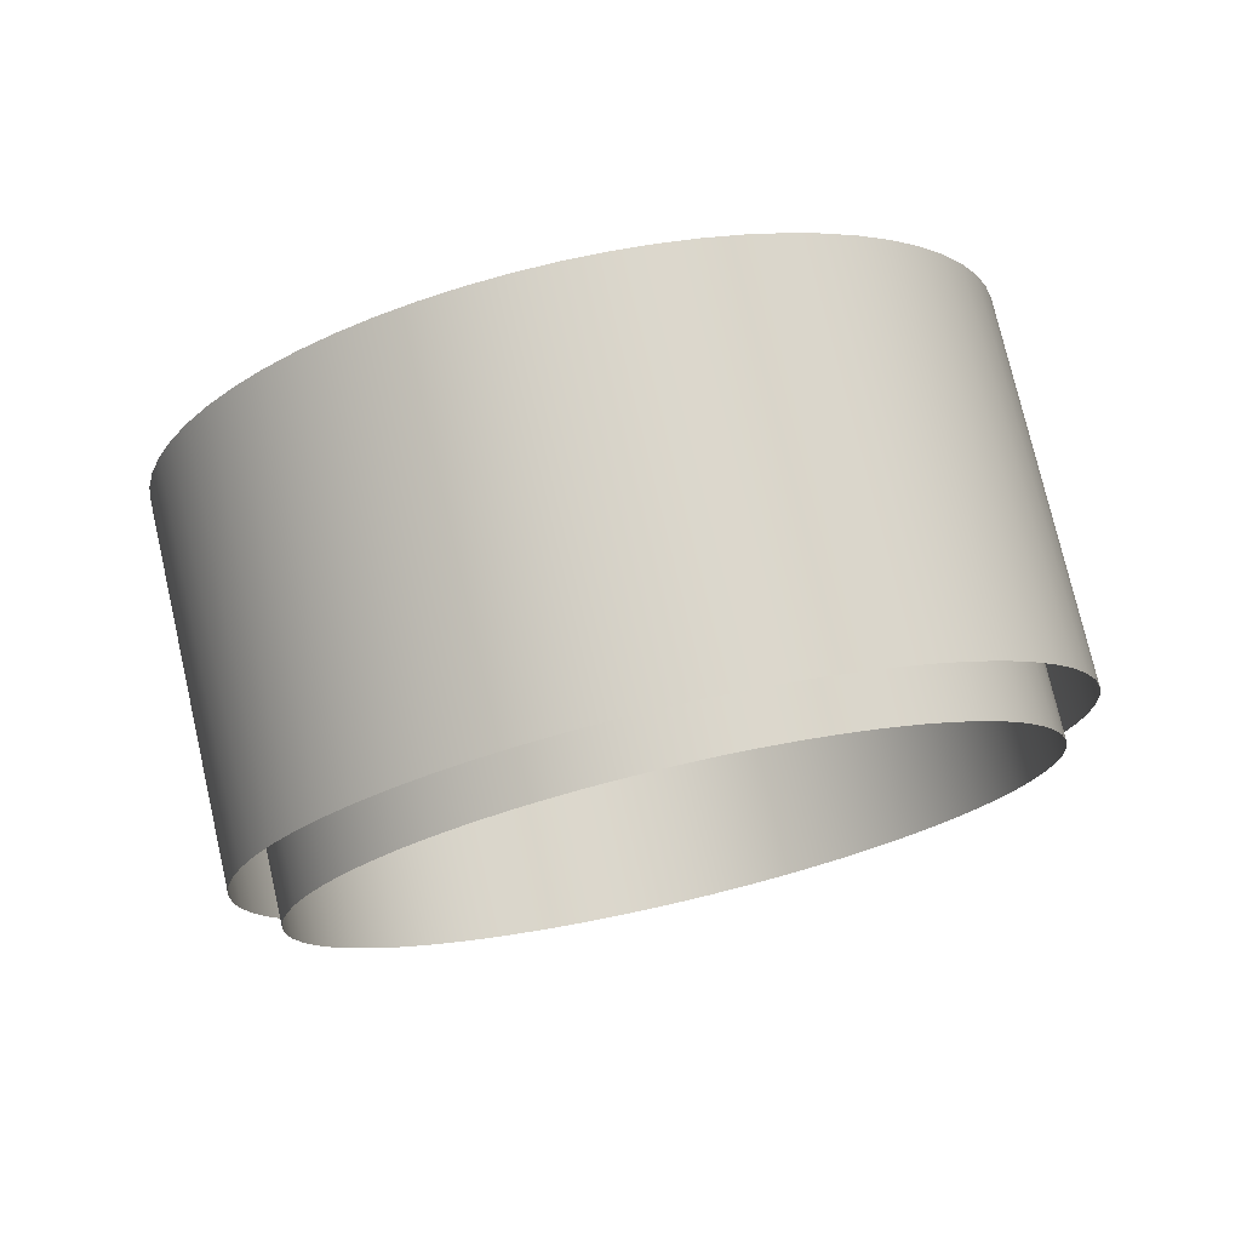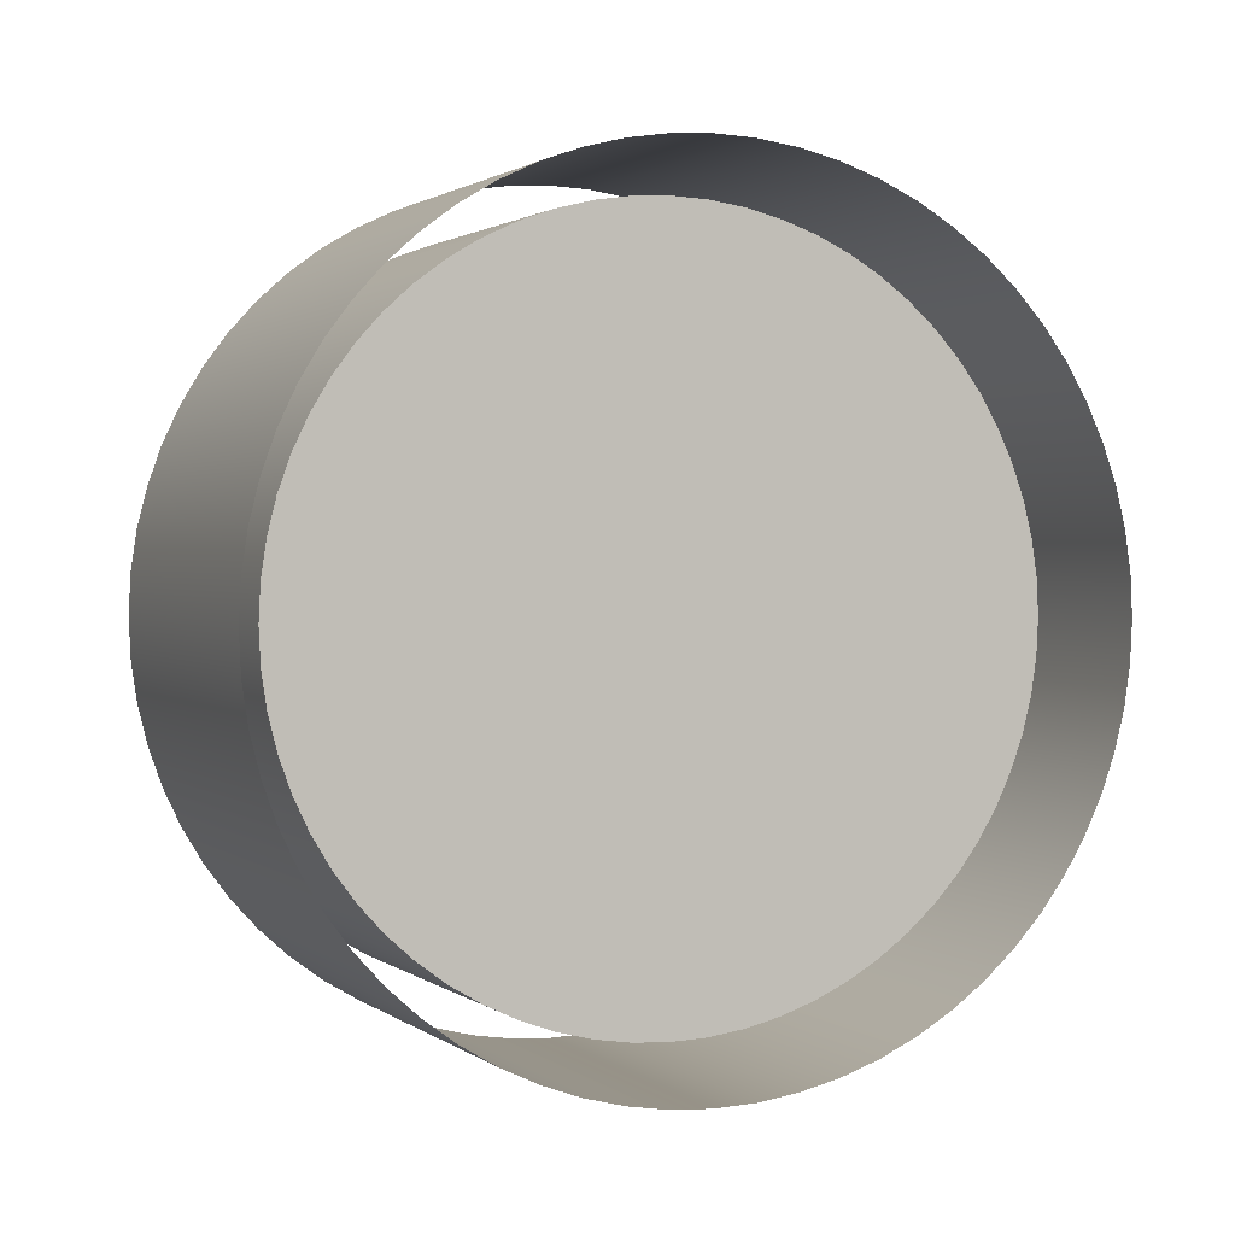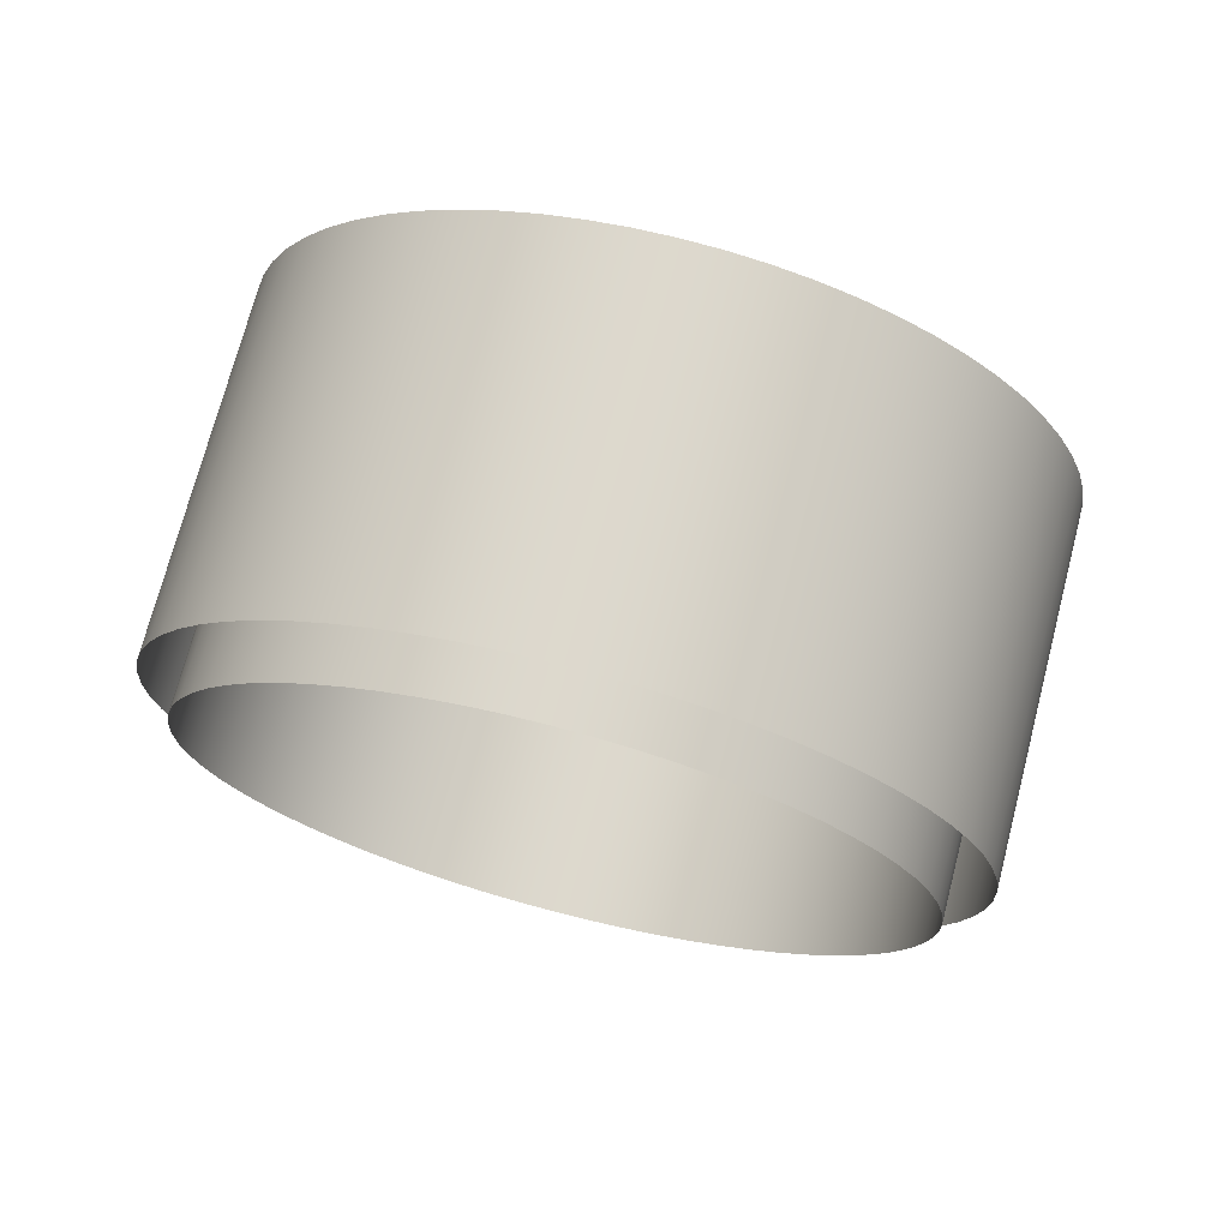
<metadata>
{"format":"obj","ext":"obj","renderer":"f3d","projection":"perspective","resolution":1024,"background":"white","views":[{"elev":-24.5,"azim":142.9,"up":"+Y"},{"elev":1.4,"azim":141.3,"up":"+Z"},{"elev":-25.4,"azim":26.5,"up":"+Y"}]}
</metadata>
<code>
o drumsetV4_SmaolDrumBody_Cylinder
v 1.144 2.273 0.7605
v 1.214 2.512 0.7605
v 0.8954 2.346 0.2956
v 0.9651 2.584 0.2956
v 0.3845 2.495 0.2875
v 0.4542 2.734 0.2875
v 0.1224 2.572 0.7445
v 0.1921 2.81 0.7445
v 0.3712 2.499 1.21
v 0.4409 2.738 1.21
v 0.8821 2.35 1.218
v 0.9518 2.588 1.218
v 0.006779 2.608 1.956
v -0.001497 2.601 1.956
v 0.04644 2.523 1.948
v 0.1277 2.474 1.956
v 0.1194 2.467 1.956
v 0.04612 2.522 1.942
v 0.5393 2.268 0.2774
v 0.6291 2.242 0.2774
v 0.7172 2.216 0.2957
v 0.8002 2.192 0.3315
v 0.8749 2.17 0.3835
v 0.9384 2.151 0.4497
v 0.9883 2.137 0.5275
v 1.023 2.127 0.614
v 1.04 2.121 0.7058
v 1.04 2.121 0.7993
v 1.023 2.127 0.8911
v 0.9883 2.137 0.9776
v 0.9384 2.151 1.055
v 0.8749 2.17 1.122
v 0.8002 2.192 1.174
v 0.7172 2.216 1.209
v 0.6291 2.242 1.228
v 0.5393 2.268 1.228
v 0.4512 2.294 1.209
v 0.3682 2.318 1.174
v 0.2935 2.34 1.122
v 0.23 2.358 1.055
v 0.1801 2.373 0.9776
v 0.1457 2.383 0.8911
v 0.1282 2.388 0.7993
v 0.1282 2.388 0.7058
v 0.1457 2.383 0.614
v 0.1801 2.373 0.5275
v 0.23 2.358 0.4497
v 0.2935 2.34 0.3835
v 0.3682 2.318 0.3315
v 0.4512 2.294 0.2957
v 0.6591 2.678 0.2774
v 0.7489 2.651 0.2774
v 0.837 2.626 0.2957
v 0.92 2.601 0.3315
v 0.9947 2.579 0.3835
v 1.058 2.561 0.4497
v 1.108 2.546 0.5275
v 1.143 2.536 0.614
v 1.16 2.531 0.7058
v 1.16 2.531 0.7993
v 1.143 2.536 0.8911
v 1.108 2.546 0.9776
v 1.058 2.561 1.055
v 0.9947 2.579 1.122
v 0.92 2.601 1.174
v 0.837 2.626 1.209
v 0.7489 2.651 1.228
v 0.6591 2.678 1.228
v 0.571 2.703 1.209
v 0.488 2.728 1.174
v 0.4133 2.749 1.122
v 0.3498 2.768 1.055
v 0.2999 2.783 0.9776
v 0.2655 2.793 0.8911
v 0.248 2.798 0.7993
v 0.248 2.798 0.7058
v 0.2655 2.793 0.614
v 0.2999 2.783 0.5275
v 0.3498 2.768 0.4497
v 0.4133 2.749 0.3835
v 0.488 2.728 0.3315
v 0.571 2.703 0.2957
v 0.5484 2.318 0.2236
v 0.6878 2.795 0.2236
v 0.7878 2.765 0.2236
v 0.6484 2.289 0.2236
v 0.8859 2.737 0.244
v 0.7465 2.26 0.244
v 0.9783 2.71 0.2838
v 0.8389 2.233 0.2838
v 1.061 2.685 0.3417
v 0.922 2.209 0.3417
v 1.132 2.665 0.4154
v 0.9927 2.188 0.4154
v 1.188 2.649 0.502
v 1.048 2.172 0.502
v 1.226 2.637 0.5983
v 1.087 2.161 0.5983
v 1.245 2.632 0.7005
v 1.106 2.155 0.7005
v 1.245 2.632 0.8046
v 1.106 2.155 0.8046
v 1.226 2.637 0.9068
v 1.087 2.161 0.9068
v 1.188 2.649 1.003
v 1.048 2.172 1.003
v 1.132 2.665 1.09
v 0.9927 2.188 1.09
v 1.061 2.685 1.163
v 0.922 2.209 1.163
v 0.9783 2.71 1.221
v 0.8389 2.233 1.221
v 0.8859 2.737 1.261
v 0.7465 2.26 1.261
v 0.7878 2.765 1.281
v 0.6484 2.289 1.281
v 0.6878 2.795 1.281
v 0.5484 2.318 1.281
v 0.5898 2.823 1.261
v 0.4504 2.347 1.261
v 0.4974 2.85 1.221
v 0.358 2.374 1.221
v 0.4142 2.875 1.163
v 0.2748 2.398 1.163
v 0.3435 2.895 1.09
v 0.2041 2.419 1.09
v 0.288 2.912 1.003
v 0.1486 2.435 1.003
v 0.2497 2.923 0.9068
v 0.1103 2.446 0.9068
v 0.2302 2.929 0.8046
v 0.0908 2.452 0.8046
v 0.2302 2.929 0.7005
v 0.0908 2.452 0.7005
v 0.2497 2.923 0.5983
v 0.1103 2.446 0.5983
v 0.288 2.912 0.502
v 0.1486 2.435 0.502
v 0.3435 2.895 0.4154
v 0.2041 2.419 0.4154
v 0.4142 2.875 0.3417
v 0.2748 2.398 0.3417
v 0.4974 2.85 0.2838
v 0.358 2.374 0.2838
v 0.5898 2.823 0.244
v 0.4504 2.347 0.244
v 0.5842 2.255 0.2751
v 0.6736 2.229 0.2843
v 0.7596 2.204 0.3115
v 0.8388 2.18 0.3556
v 0.9082 2.16 0.415
v 0.9652 2.143 0.4873
v 1.008 2.131 0.5698
v 1.034 2.123 0.6594
v 1.042 2.121 0.7525
v 1.034 2.123 0.8457
v 1.008 2.131 0.9352
v 0.9652 2.143 1.018
v 0.9082 2.16 1.09
v 0.8388 2.18 1.15
v 0.7596 2.204 1.194
v 0.6736 2.229 1.221
v 0.5842 2.255 1.23
v 0.4948 2.281 1.221
v 0.4089 2.306 1.194
v 0.3297 2.329 1.15
v 0.2602 2.35 1.09
v 0.2032 2.366 1.018
v 0.1609 2.379 0.9352
v 0.1348 2.386 0.8457
v 0.126 2.389 0.7525
v 0.1348 2.386 0.6594
v 0.1609 2.379 0.5698
v 0.2032 2.366 0.4873
v 0.2602 2.35 0.415
v 0.3297 2.329 0.3556
v 0.4089 2.306 0.3115
v 0.4948 2.281 0.2843
v 0.704 2.664 0.2751
v 0.7934 2.638 0.2843
v 0.8794 2.613 0.3115
v 0.9586 2.59 0.3556
v 1.028 2.57 0.415
v 1.085 2.553 0.4873
v 1.127 2.541 0.5698
v 1.153 2.533 0.6594
v 1.162 2.53 0.7525
v 1.153 2.533 0.8457
v 1.127 2.541 0.9352
v 1.085 2.553 1.018
v 1.028 2.57 1.09
v 0.9586 2.59 1.15
v 0.8794 2.613 1.194
v 0.7934 2.638 1.221
v 0.704 2.664 1.23
v 0.6146 2.691 1.221
v 0.5287 2.716 1.194
v 0.4495 2.739 1.15
v 0.38 2.759 1.09
v 0.323 2.776 1.018
v 0.2807 2.788 0.9352
v 0.2546 2.796 0.8457
v 0.2458 2.798 0.7525
v 0.2546 2.796 0.6594
v 0.2807 2.788 0.5698
v 0.323 2.776 0.4873
v 0.38 2.759 0.415
v 0.4495 2.739 0.3556
v 0.5287 2.716 0.3115
v 0.6146 2.691 0.2843
v 1.1 2.326 0.7993
v 1.1 2.326 0.7058
v 0.2056 2.588 0.8911
v 0.24 2.578 0.9776
v 1.083 2.331 0.8911
v 0.1881 2.593 0.7993
v 1.048 2.341 0.9776
v 0.1881 2.593 0.7058
v 0.9983 2.356 1.055
v 0.2056 2.588 0.614
v 0.9348 2.375 1.122
v 0.24 2.578 0.5275
v 0.8601 2.396 1.174
v 0.689 2.447 0.2774
v 0.5992 2.473 0.2774
v 0.2899 2.563 0.4497
v 0.7771 2.421 1.209
v 0.7771 2.421 0.2957
v 0.3534 2.545 0.3835
v 0.689 2.447 1.228
v 0.8601 2.396 0.3315
v 0.4281 2.523 0.3315
v 0.5992 2.473 1.228
v 0.9348 2.375 0.3835
v 0.5111 2.499 0.2957
v 0.5111 2.499 1.209
v 0.9983 2.356 0.4497
v 0.4281 2.523 1.174
v 1.048 2.341 0.5275
v 0.3534 2.545 1.122
v 1.083 2.331 0.614
v 0.2899 2.563 1.055
v 0.6181 2.556 0.2236
v 0.7181 2.527 0.2236
v 0.8162 2.498 0.244
v 0.9086 2.471 0.2838
v 0.9917 2.447 0.3417
v 1.062 2.426 0.4154
v 1.118 2.41 0.502
v 1.156 2.399 0.5983
v 1.176 2.393 0.7005
v 1.176 2.393 0.8046
v 1.156 2.399 0.9068
v 1.118 2.41 1.003
v 1.062 2.426 1.09
v 0.9917 2.447 1.163
v 0.9086 2.471 1.221
v 0.8162 2.498 1.261
v 0.7181 2.527 1.281
v 0.6181 2.556 1.281
v 0.5201 2.585 1.261
v 0.4277 2.612 1.221
v 0.3445 2.636 1.163
v 0.2738 2.657 1.09
v 0.2183 2.673 1.003
v 0.18 2.685 0.9068
v 0.1605 2.69 0.8046
v 0.1605 2.69 0.7005
v 0.18 2.685 0.5983
v 0.2183 2.673 0.502
v 0.2738 2.657 0.4154
v 0.3445 2.636 0.3417
v 0.4277 2.612 0.2838
v 0.5201 2.585 0.244
v 0.4989 2.333 0.2313
v 0.6383 2.809 0.2313
v 0.4032 2.361 0.2615
v 0.5426 2.837 0.2615
v 0.315 2.386 0.3107
v 0.4545 2.863 0.3107
v 0.2377 2.409 0.3767
v 0.3772 2.886 0.3767
v 0.1743 2.428 0.4573
v 0.3137 2.904 0.4573
v 0.1272 2.441 0.5492
v 0.2666 2.918 0.5492
v 0.09815 2.45 0.6489
v 0.2376 2.926 0.6489
v 0.08835 2.453 0.7525
v 0.2278 2.929 0.7525
v 0.09815 2.45 0.8562
v 0.2376 2.926 0.8562
v 0.1272 2.441 0.9559
v 0.2666 2.918 0.9559
v 0.1743 2.428 1.048
v 0.3137 2.904 1.048
v 0.2377 2.409 1.128
v 0.3772 2.886 1.128
v 0.315 2.386 1.194
v 0.4545 2.863 1.194
v 0.4032 2.361 1.244
v 0.5426 2.837 1.244
v 0.4989 2.333 1.274
v 0.6383 2.809 1.274
v 0.5984 2.303 1.284
v 0.7378 2.78 1.284
v 0.698 2.274 1.274
v 0.8374 2.751 1.274
v 0.7936 2.246 1.244
v 0.9331 2.723 1.244
v 0.8818 2.221 1.194
v 1.021 2.697 1.194
v 0.9591 2.198 1.128
v 1.099 2.675 1.128
v 1.023 2.179 1.048
v 1.162 2.656 1.048
v 1.07 2.166 0.9559
v 1.209 2.642 0.9559
v 1.099 2.157 0.8562
v 1.238 2.634 0.8562
v 1.109 2.154 0.7525
v 1.248 2.631 0.7525
v 1.099 2.157 0.6489
v 1.238 2.634 0.6489
v 1.07 2.166 0.5492
v 1.209 2.642 0.5492
v 1.023 2.179 0.4573
v 1.162 2.656 0.4573
v 0.9591 2.198 0.3767
v 1.099 2.675 0.3767
v 0.8818 2.221 0.3107
v 1.021 2.697 0.3107
v 0.7936 2.246 0.2615
v 0.9331 2.723 0.2615
v 0.698 2.274 0.2313
v 0.8374 2.751 0.2313
v 0.5984 2.303 0.2211
v 0.7378 2.78 0.2211
v 1.102 2.326 0.7525
v 0.2208 2.583 0.9352
v 1.094 2.328 0.8457
v 0.1947 2.591 0.8457
v 1.067 2.336 0.9352
v 0.1859 2.594 0.7525
v 1.025 2.348 1.018
v 0.1947 2.591 0.6594
v 0.9681 2.365 1.09
v 0.2208 2.583 0.5698
v 0.8987 2.385 1.15
v 0.6441 2.46 0.2751
v 0.2631 2.571 0.4873
v 0.8195 2.408 1.194
v 0.7335 2.434 0.2843
v 0.3201 2.554 0.415
v 0.7335 2.434 1.221
v 0.8195 2.408 0.3115
v 0.3896 2.534 0.3556
v 0.6441 2.46 1.23
v 0.8987 2.385 0.3556
v 0.4688 2.511 0.3115
v 0.5547 2.486 1.221
v 0.9681 2.365 0.415
v 0.5547 2.486 0.2843
v 0.4688 2.511 1.194
v 1.025 2.348 0.4873
v 0.3896 2.534 1.15
v 1.067 2.336 0.5698
v 0.3201 2.554 1.09
v 1.094 2.328 0.6594
v 0.2631 2.571 1.018
v 0.704 2.664 0.7525
v 0.5686 2.571 0.2313
v 0.4729 2.599 0.2615
v 0.3848 2.625 0.3107
v 0.3075 2.647 0.3767
v 0.244 2.666 0.4573
v 0.1969 2.68 0.5492
v 0.1679 2.688 0.6489
v 0.1581 2.691 0.7525
v 0.1679 2.688 0.8562
v 0.1969 2.68 0.9559
v 0.244 2.666 1.048
v 0.3075 2.647 1.128
v 0.3848 2.625 1.194
v 0.4729 2.599 1.244
v 0.5686 2.571 1.274
v 0.6681 2.542 1.284
v 0.7677 2.513 1.274
v 0.8633 2.485 1.244
v 0.9515 2.459 1.194
v 1.029 2.436 1.128
v 1.092 2.418 1.048
v 1.139 2.404 0.9559
v 1.168 2.395 0.8562
v 1.178 2.393 0.7525
v 1.168 2.395 0.6489
v 1.139 2.404 0.5492
v 1.092 2.418 0.4573
v 1.029 2.436 0.3767
v 0.9515 2.459 0.3107
v 0.8633 2.485 0.2615
v 0.7677 2.513 0.2313
v 0.6681 2.542 0.2211
f 27 339 212
f 28 339 155
f 339 60 187
f 339 59 212
f 169 214 41
f 42 340 169
f 213 201 340
f 214 201 73
f 28 341 211
f 29 341 156
f 215 188 341
f 341 60 211
f 170 213 42
f 170 216 342
f 216 202 342
f 213 202 74
f 157 215 29
f 30 343 157
f 343 62 189
f 343 61 215
f 171 216 43
f 171 218 344
f 344 76 203
f 344 75 216
f 158 217 30
f 31 345 158
f 345 63 190
f 345 62 217
f 172 218 44
f 172 220 346
f 220 204 346
f 346 76 218
f 159 219 31
f 32 347 159
f 221 191 347
f 347 63 219
f 45 348 220
f 46 348 173
f 222 205 348
f 220 205 77
f 160 221 32
f 33 349 160
f 349 65 192
f 349 64 221
f 147 225 19
f 20 350 147
f 350 52 179
f 350 51 225
f 174 222 46
f 47 351 174
f 226 206 351
f 351 78 222
f 33 352 223
f 161 227 352
f 352 66 193
f 352 65 223
f 20 353 224
f 148 228 353
f 353 53 180
f 353 52 224
f 47 354 226
f 48 354 175
f 229 207 354
f 226 207 79
f 162 227 34
f 162 230 355
f 355 67 194
f 355 66 227
f 149 228 21
f 22 356 149
f 231 181 356
f 356 53 228
f 176 229 48
f 176 232 357
f 232 208 357
f 229 208 80
f 35 358 230
f 36 358 163
f 358 68 195
f 358 67 230
f 22 359 231
f 23 359 150
f 359 55 182
f 359 54 231
f 177 232 49
f 50 360 177
f 235 209 360
f 232 209 81
f 164 233 36
f 37 361 164
f 361 69 196
f 361 68 233
f 23 362 234
f 24 362 151
f 237 183 362
f 234 183 55
f 50 363 235
f 19 363 178
f 363 51 210
f 363 82 235
f 37 364 236
f 165 238 364
f 238 197 364
f 364 69 236
f 152 237 24
f 25 365 152
f 365 57 184
f 365 56 237
f 166 238 38
f 166 240 366
f 240 198 366
f 366 70 238
f 153 239 25
f 153 241 367
f 241 185 367
f 367 57 239
f 39 368 240
f 40 368 167
f 242 199 368
f 368 71 240
f 26 369 241
f 27 369 154
f 369 59 186
f 241 186 58
f 168 242 40
f 168 214 370
f 370 73 200
f 370 72 242
f 66 371 193
f 67 371 194
f 68 371 195
f 69 371 196
f 70 371 197
f 71 371 198
f 72 371 199
f 73 371 200
f 74 371 201
f 75 371 202
f 76 371 203
f 77 371 204
f 78 371 205
f 79 371 206
f 80 371 207
f 81 371 208
f 82 371 209
f 51 371 210
f 52 371 179
f 53 371 180
f 54 371 181
f 55 371 182
f 56 371 183
f 57 371 184
f 58 371 185
f 59 371 186
f 60 371 187
f 61 371 188
f 62 371 189
f 63 371 190
f 64 371 191
f 65 371 192
f 146 372 275
f 274 276 372
f 276 243 372
f 372 83 275
f 273 277 144
f 143 373 273
f 373 145 274
f 373 146 277
f 272 279 142
f 272 280 374
f 280 273 374
f 374 144 279
f 140 375 281
f 139 375 271
f 375 141 272
f 375 142 281
f 270 283 138
f 137 376 270
f 284 271 376
f 376 140 283
f 269 285 136
f 269 286 377
f 377 137 270
f 377 138 285
f 268 287 134
f 133 378 268
f 288 269 378
f 287 269 136
f 267 289 132
f 267 290 379
f 290 268 379
f 289 268 134
f 266 291 130
f 266 292 380
f 292 267 380
f 291 267 132
f 128 381 293
f 127 381 265
f 294 266 381
f 293 266 130
f 264 295 126
f 125 382 264
f 382 127 265
f 295 265 128
f 263 297 124
f 123 383 263
f 383 125 264
f 297 264 126
f 262 299 122
f 121 384 262
f 300 263 384
f 384 124 299
f 261 301 120
f 119 385 261
f 385 121 262
f 385 122 301
f 118 386 303
f 260 304 386
f 386 119 261
f 386 120 303
f 259 305 116
f 115 387 259
f 306 260 387
f 387 118 305
f 114 388 307
f 113 388 258
f 388 115 259
f 307 259 116
f 112 389 309
f 111 389 257
f 310 258 389
f 389 114 309
f 256 311 110
f 109 390 256
f 390 111 257
f 390 112 311
f 108 391 313
f 107 391 255
f 391 109 256
f 391 110 313
f 254 315 106
f 254 316 392
f 316 255 392
f 315 255 108
f 104 393 317
f 103 393 253
f 393 105 254
f 393 106 317
f 102 394 319
f 252 320 394
f 320 253 394
f 319 253 104
f 100 395 321
f 251 322 395
f 322 252 395
f 395 102 321
f 250 323 98
f 97 396 250
f 324 251 396
f 396 100 323
f 96 397 325
f 95 397 249
f 397 97 250
f 325 250 98
f 248 327 94
f 93 398 248
f 328 249 398
f 398 96 327
f 92 399 329
f 247 330 399
f 330 248 399
f 399 94 329
f 90 400 331
f 246 332 400
f 332 247 400
f 400 92 331
f 88 401 333
f 87 401 245
f 401 89 246
f 401 90 333
f 244 335 86
f 85 402 244
f 336 245 402
f 335 245 88
f 83 403 337
f 243 338 403
f 403 85 244
f 337 244 86
f 27 155 339
f 28 211 339
f 339 211 60
f 339 187 59
f 169 340 214
f 42 213 340
f 213 74 201
f 214 340 201
f 28 156 341
f 29 215 341
f 215 61 188
f 341 188 60
f 170 342 213
f 170 43 216
f 216 75 202
f 213 342 202
f 157 343 215
f 30 217 343
f 343 217 62
f 343 189 61
f 171 344 216
f 171 44 218
f 344 218 76
f 344 203 75
f 158 345 217
f 31 219 345
f 345 219 63
f 345 190 62
f 172 346 218
f 172 45 220
f 220 77 204
f 346 204 76
f 159 347 219
f 32 221 347
f 221 64 191
f 347 191 63
f 45 173 348
f 46 222 348
f 222 78 205
f 220 348 205
f 160 349 221
f 33 223 349
f 349 223 65
f 349 192 64
f 147 350 225
f 20 224 350
f 350 224 52
f 350 179 51
f 174 351 222
f 47 226 351
f 226 79 206
f 351 206 78
f 33 161 352
f 161 34 227
f 352 227 66
f 352 193 65
f 20 148 353
f 148 21 228
f 353 228 53
f 353 180 52
f 47 175 354
f 48 229 354
f 229 80 207
f 226 354 207
f 162 355 227
f 162 35 230
f 355 230 67
f 355 194 66
f 149 356 228
f 22 231 356
f 231 54 181
f 356 181 53
f 176 357 229
f 176 49 232
f 232 81 208
f 229 357 208
f 35 163 358
f 36 233 358
f 358 233 68
f 358 195 67
f 22 150 359
f 23 234 359
f 359 234 55
f 359 182 54
f 177 360 232
f 50 235 360
f 235 82 209
f 232 360 209
f 164 361 233
f 37 236 361
f 361 236 69
f 361 196 68
f 23 151 362
f 24 237 362
f 237 56 183
f 234 362 183
f 50 178 363
f 19 225 363
f 363 225 51
f 363 210 82
f 37 165 364
f 165 38 238
f 238 70 197
f 364 197 69
f 152 365 237
f 25 239 365
f 365 239 57
f 365 184 56
f 166 366 238
f 166 39 240
f 240 71 198
f 366 198 70
f 153 367 239
f 153 26 241
f 241 58 185
f 367 185 57
f 39 167 368
f 40 242 368
f 242 72 199
f 368 199 71
f 26 154 369
f 27 212 369
f 369 212 59
f 241 369 186
f 168 370 242
f 168 41 214
f 370 214 73
f 370 200 72
f 66 194 371
f 67 195 371
f 68 196 371
f 69 197 371
f 70 198 371
f 71 199 371
f 72 200 371
f 73 201 371
f 74 202 371
f 75 203 371
f 76 204 371
f 77 205 371
f 78 206 371
f 79 207 371
f 80 208 371
f 81 209 371
f 82 210 371
f 51 179 371
f 52 180 371
f 53 181 371
f 54 182 371
f 55 183 371
f 56 184 371
f 57 185 371
f 58 186 371
f 59 187 371
f 60 188 371
f 61 189 371
f 62 190 371
f 63 191 371
f 64 192 371
f 65 193 371
f 146 274 372
f 274 145 276
f 276 84 243
f 372 243 83
f 273 373 277
f 143 278 373
f 373 278 145
f 373 274 146
f 272 374 279
f 272 141 280
f 280 143 273
f 374 273 144
f 140 271 375
f 139 282 375
f 375 282 141
f 375 272 142
f 270 376 283
f 137 284 376
f 284 139 271
f 376 271 140
f 269 377 285
f 269 135 286
f 377 286 137
f 377 270 138
f 268 378 287
f 133 288 378
f 288 135 269
f 287 378 269
f 267 379 289
f 267 131 290
f 290 133 268
f 289 379 268
f 266 380 291
f 266 129 292
f 292 131 267
f 291 380 267
f 128 265 381
f 127 294 381
f 294 129 266
f 293 381 266
f 264 382 295
f 125 296 382
f 382 296 127
f 295 382 265
f 263 383 297
f 123 298 383
f 383 298 125
f 297 383 264
f 262 384 299
f 121 300 384
f 300 123 263
f 384 263 124
f 261 385 301
f 119 302 385
f 385 302 121
f 385 262 122
f 118 260 386
f 260 117 304
f 386 304 119
f 386 261 120
f 259 387 305
f 115 306 387
f 306 117 260
f 387 260 118
f 114 258 388
f 113 308 388
f 388 308 115
f 307 388 259
f 112 257 389
f 111 310 389
f 310 113 258
f 389 258 114
f 256 390 311
f 109 312 390
f 390 312 111
f 390 257 112
f 108 255 391
f 107 314 391
f 391 314 109
f 391 256 110
f 254 392 315
f 254 105 316
f 316 107 255
f 315 392 255
f 104 253 393
f 103 318 393
f 393 318 105
f 393 254 106
f 102 252 394
f 252 101 320
f 320 103 253
f 319 394 253
f 100 251 395
f 251 99 322
f 322 101 252
f 395 252 102
f 250 396 323
f 97 324 396
f 324 99 251
f 396 251 100
f 96 249 397
f 95 326 397
f 397 326 97
f 325 397 250
f 248 398 327
f 93 328 398
f 328 95 249
f 398 249 96
f 92 247 399
f 247 91 330
f 330 93 248
f 399 248 94
f 90 246 400
f 246 89 332
f 332 91 247
f 400 247 92
f 88 245 401
f 87 334 401
f 401 334 89
f 401 246 90
f 244 402 335
f 85 336 402
f 336 87 245
f 335 402 245
f 83 243 403
f 243 84 338
f 403 338 85
f 337 403 244
l 15 18
l 13 14
l 16 17

</code>
